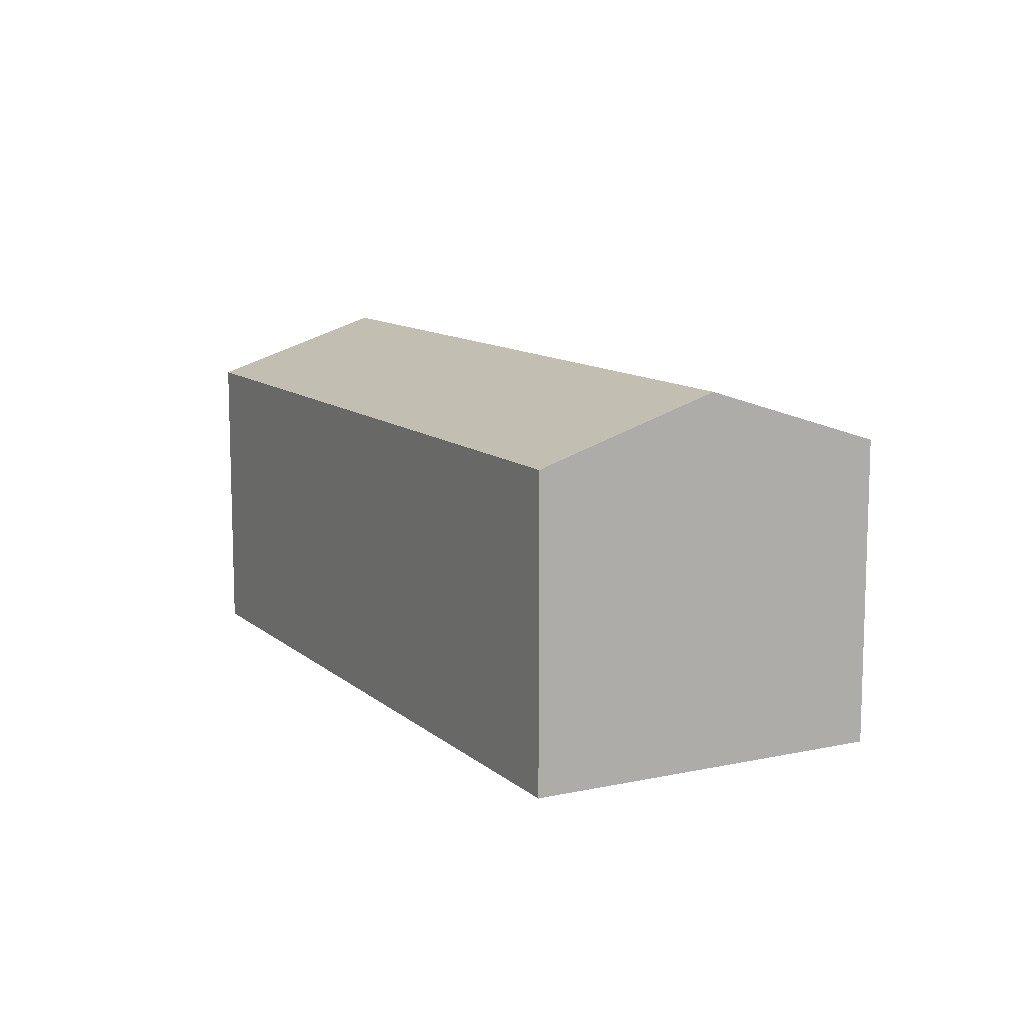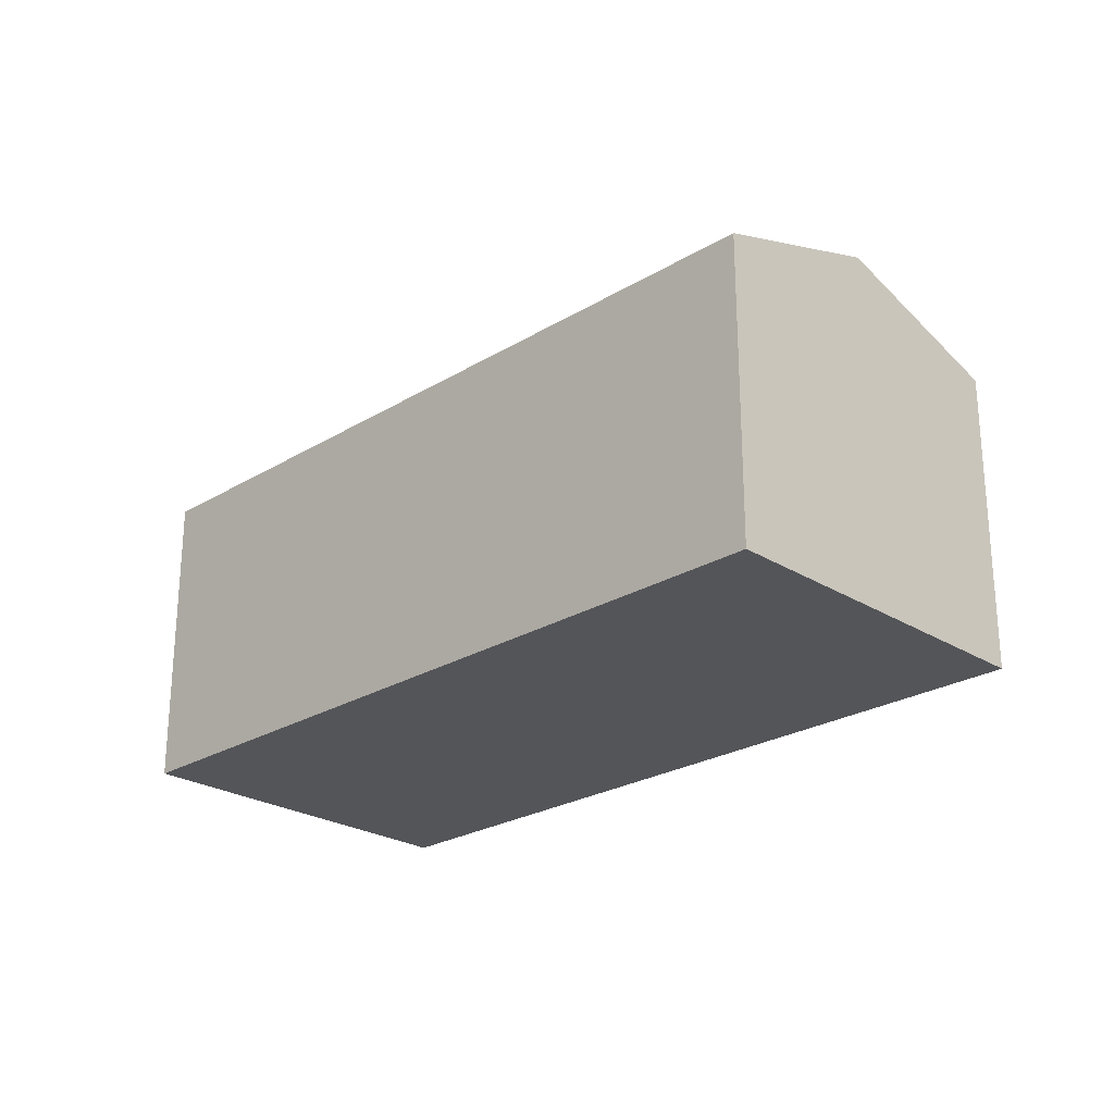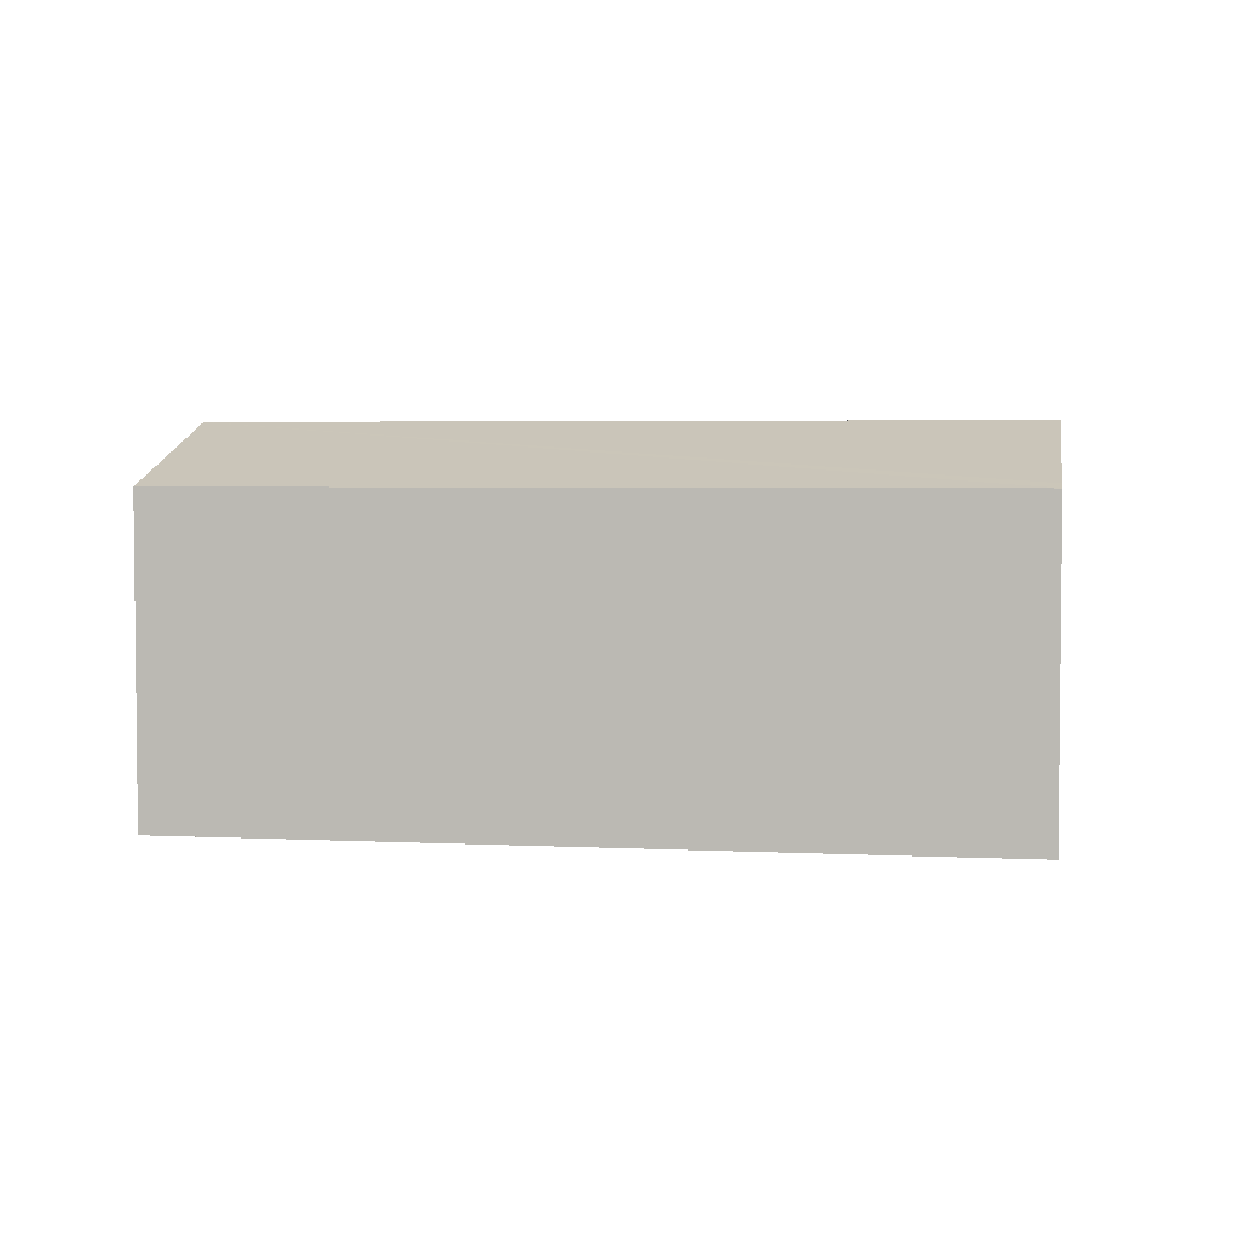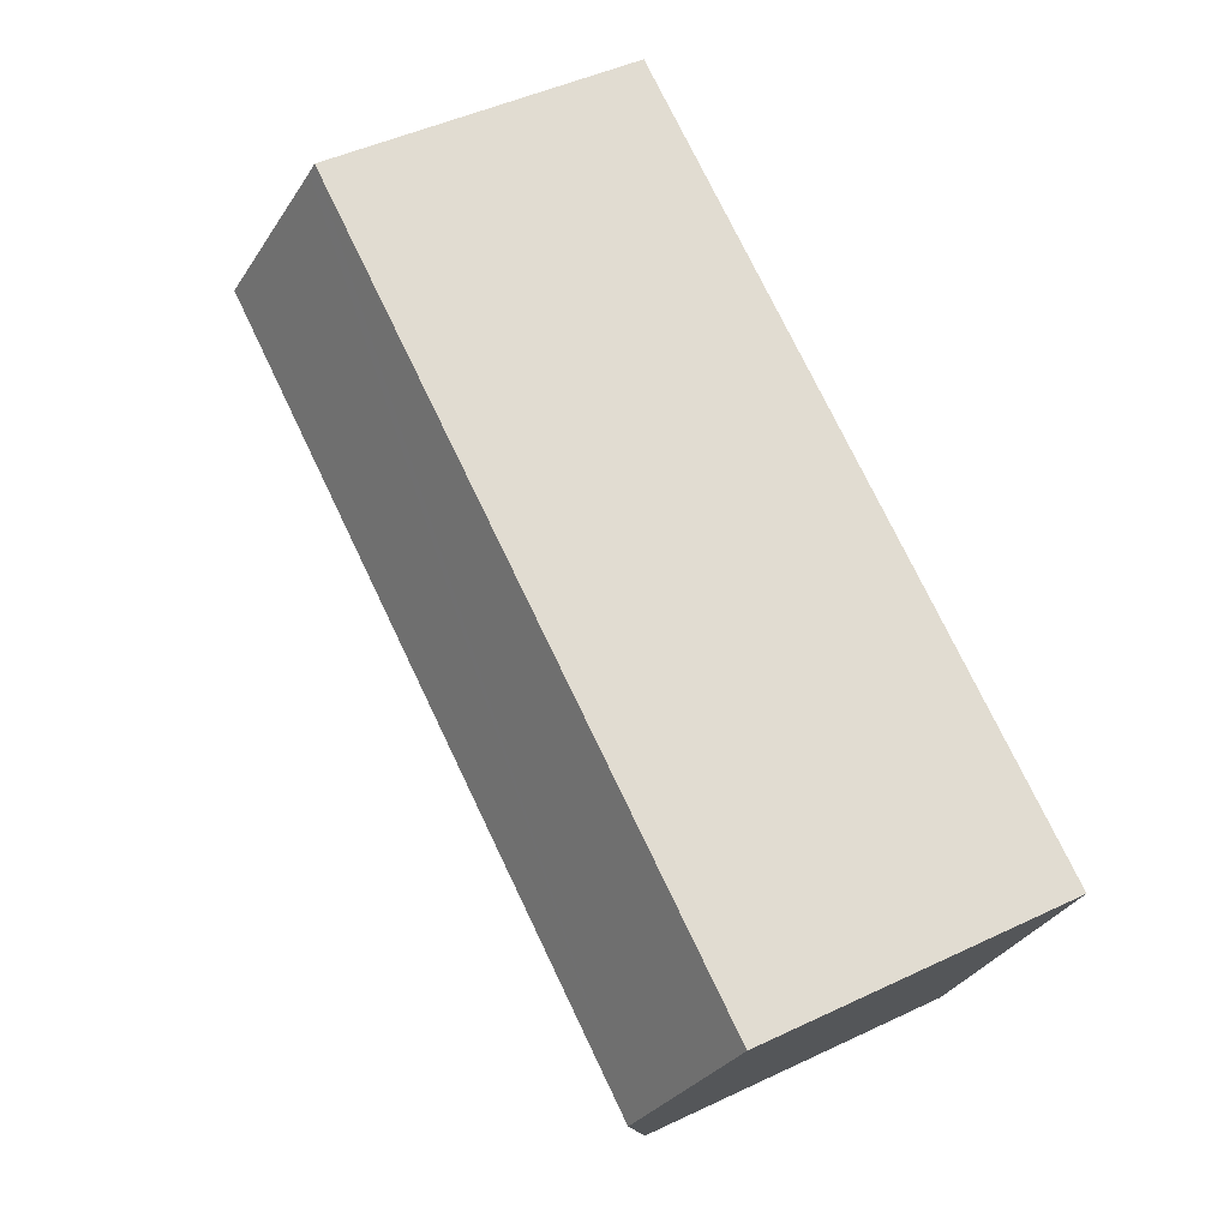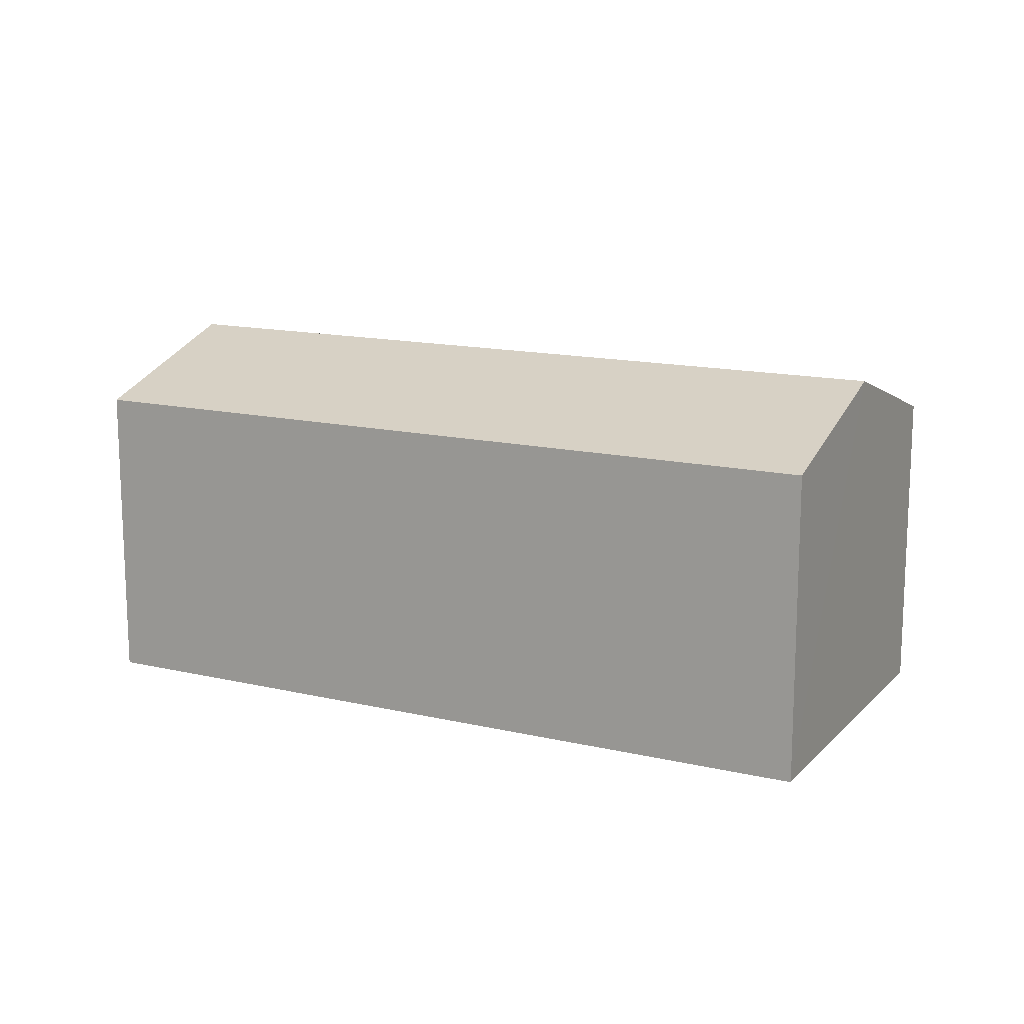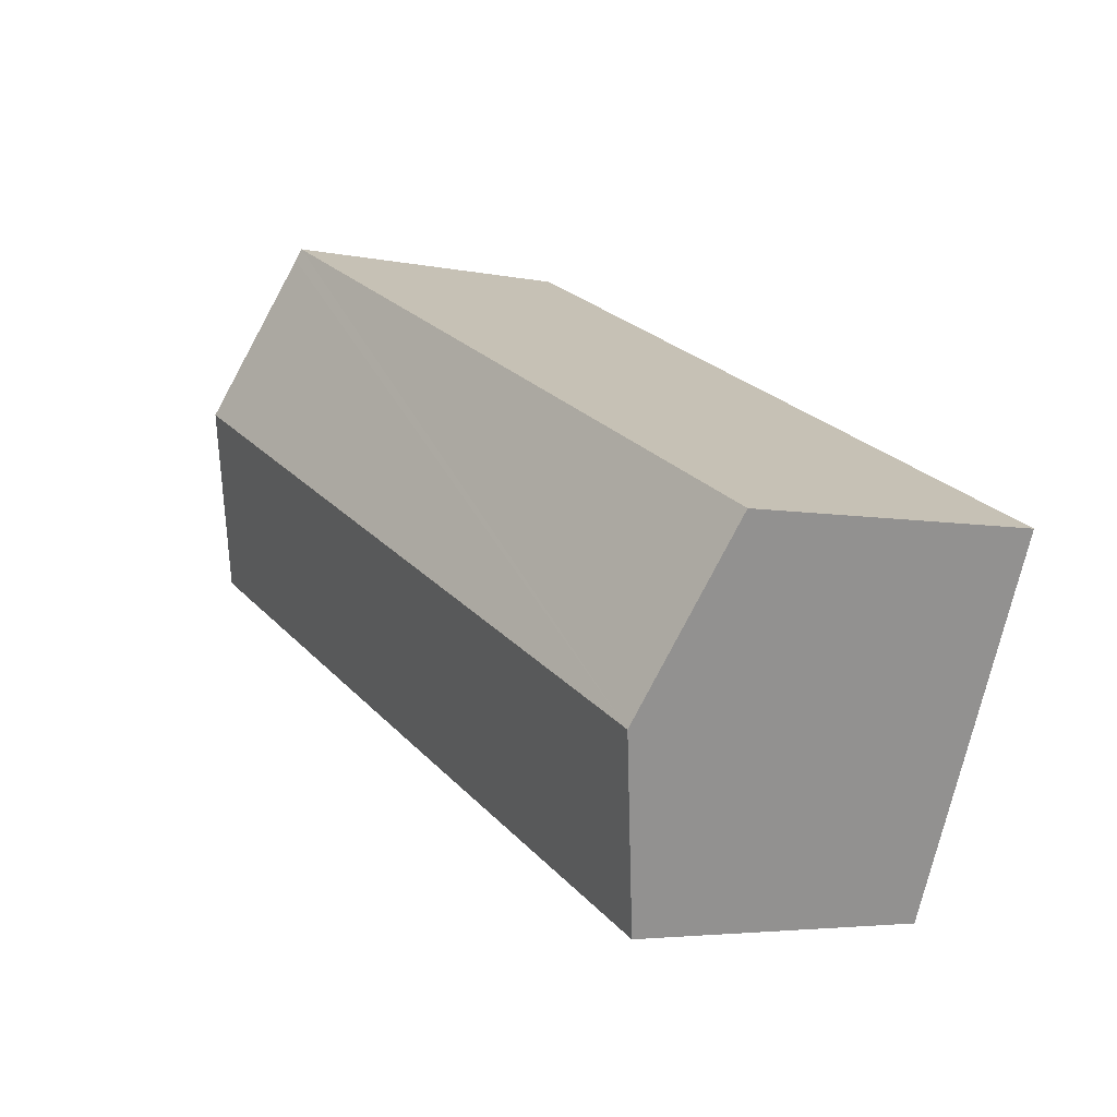
<metadata>
{"format":"obj","ext":"obj","renderer":"f3d","projection":"perspective","resolution":1024,"background":"white","views":[{"elev":11.1,"azim":37.7,"up":"+Y"},{"elev":-24.8,"azim":-159.8,"up":"+Y"},{"elev":3.8,"azim":-14.7,"up":"+Y"},{"elev":47.2,"azim":-118.2,"up":"+Z"},{"elev":14.4,"azim":-177.2,"up":"+Y"},{"elev":-4.5,"azim":-124.2,"up":"+Z"}]}
</metadata>
<code>
v  0.796 3.825 -1.766
v  5.279 3.21 -1.862
v  1.59 3.211 -3.526
v  8.408 3.825 1.677
v  9.206 3.211 -0.081
v  7.614 3.212 3.433
v  0 3.209 1.965e-16
v  7.663 3.253 3.316
v  1.59 2.159e-16 -3.526
v  0 0 0
v  0.796 1.081e-16 -1.766
v  7.614 -2.102e-16 3.433
v  7.663 -2.03e-16 3.316
v  9.206 4.96e-18 -0.081
v  8.408 -1.027e-16 1.677
v  5.279 1.14e-16 -1.862
g defaultobject
f 1 2 3
f 2 1 4
f 2 4 5
f 6 1 7
f 1 6 8
f 4 1 8
f 9 1 3
f 1 9 7
f 7 9 10
f 10 9 11
f 7 12 6
f 12 7 10
f 6 13 8
f 13 6 12
f 13 4 8
f 4 13 5
f 5 13 14
f 14 13 15
f 14 2 5
f 2 14 16
f 2 16 3
f 3 16 9
f 16 11 9
f 11 16 10
f 10 16 12
f 12 16 13
f 13 16 14
f 13 14 15

</code>
